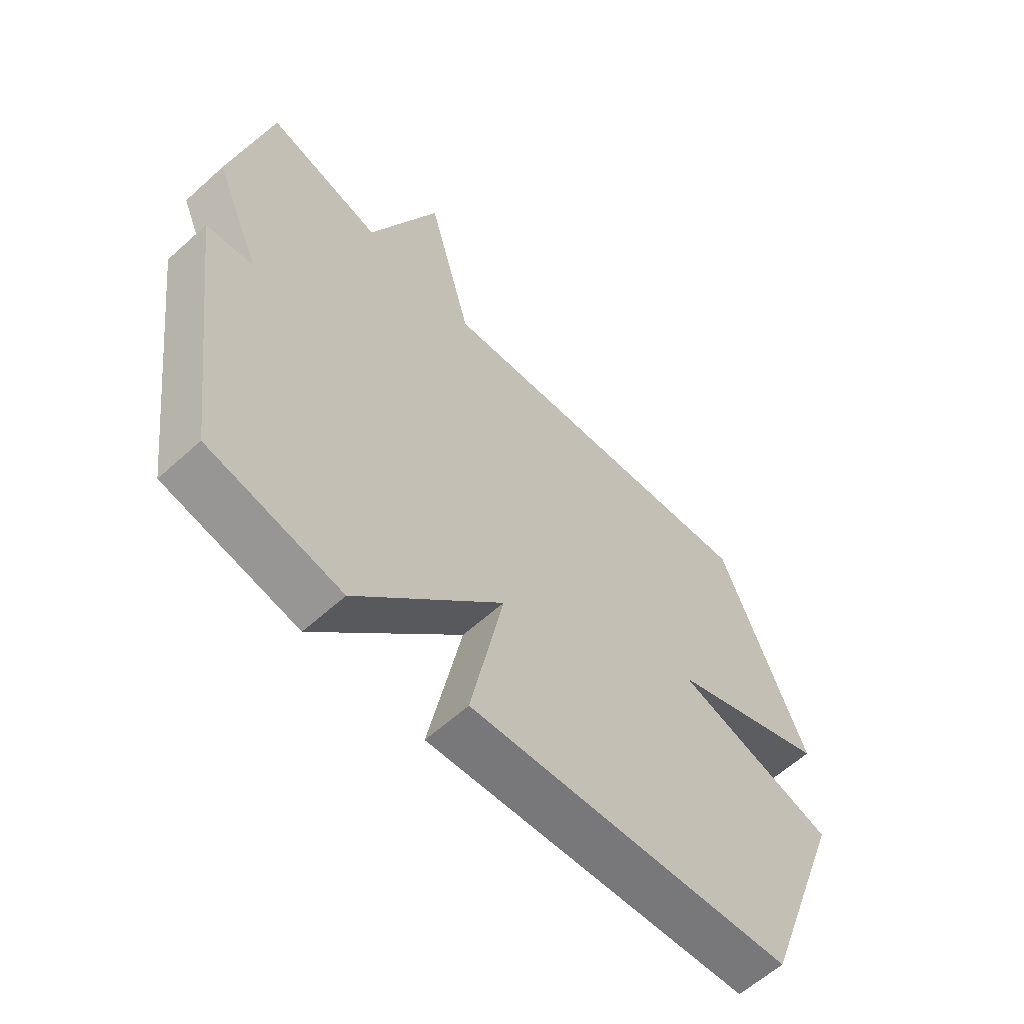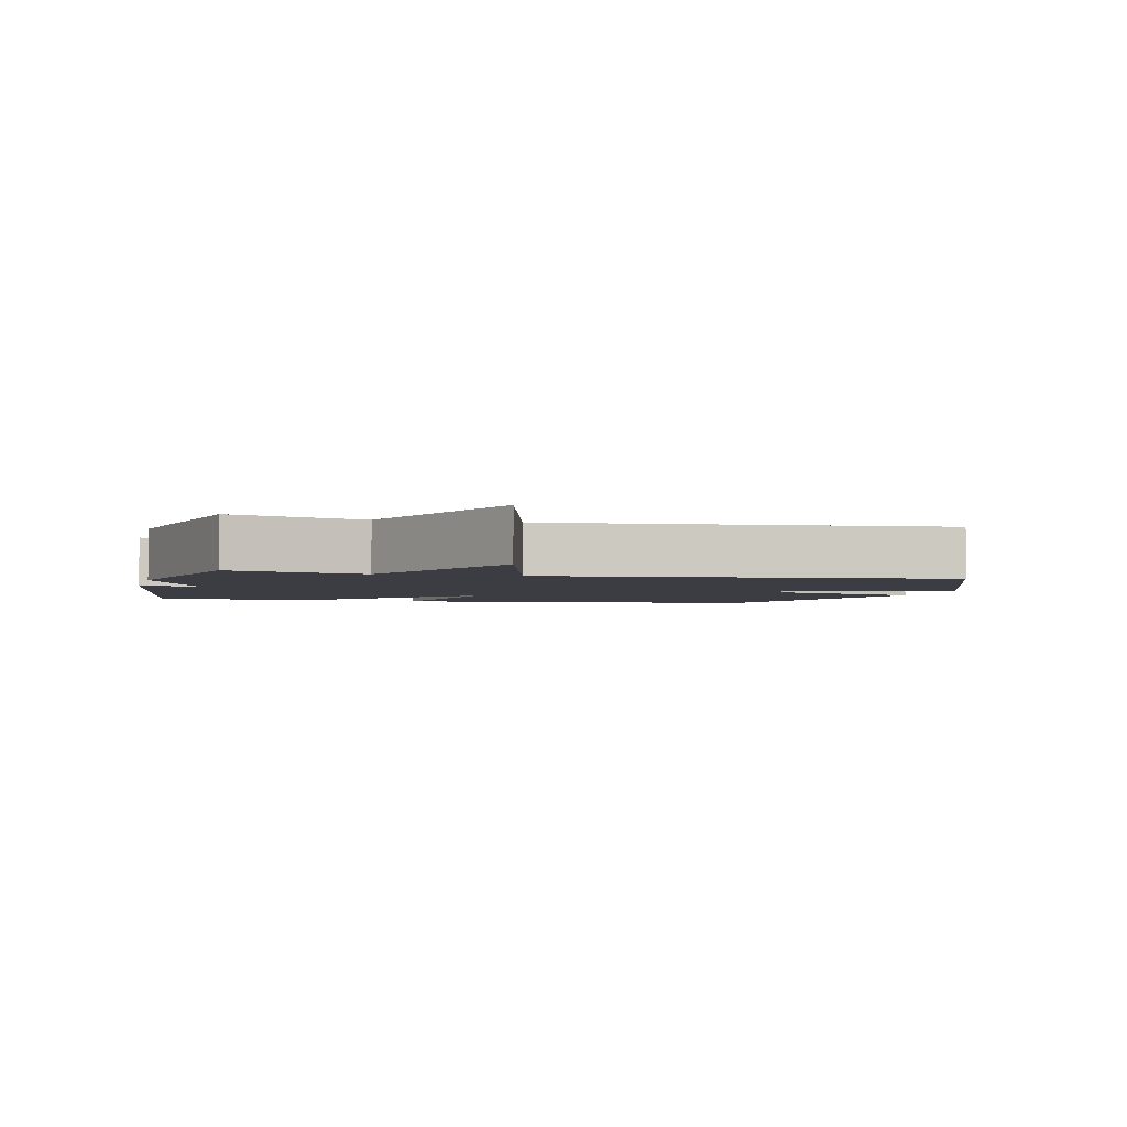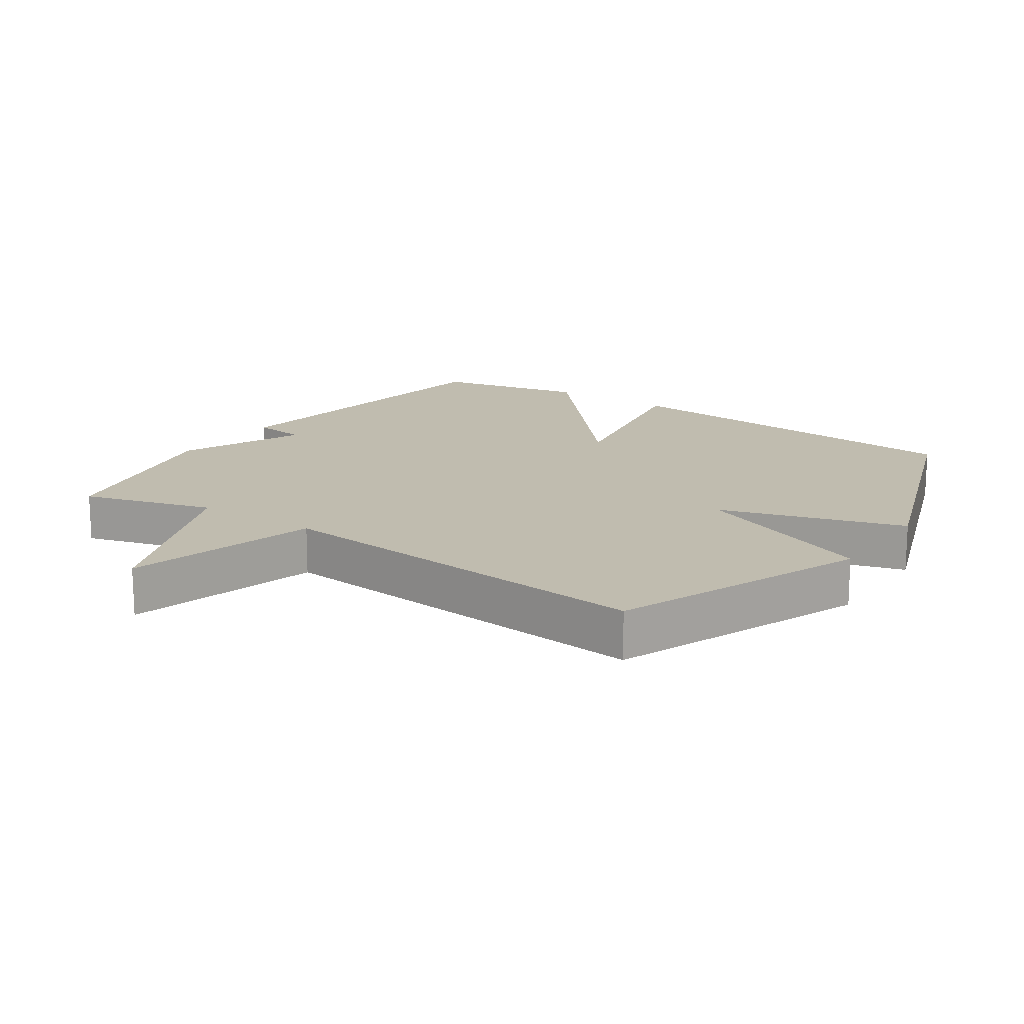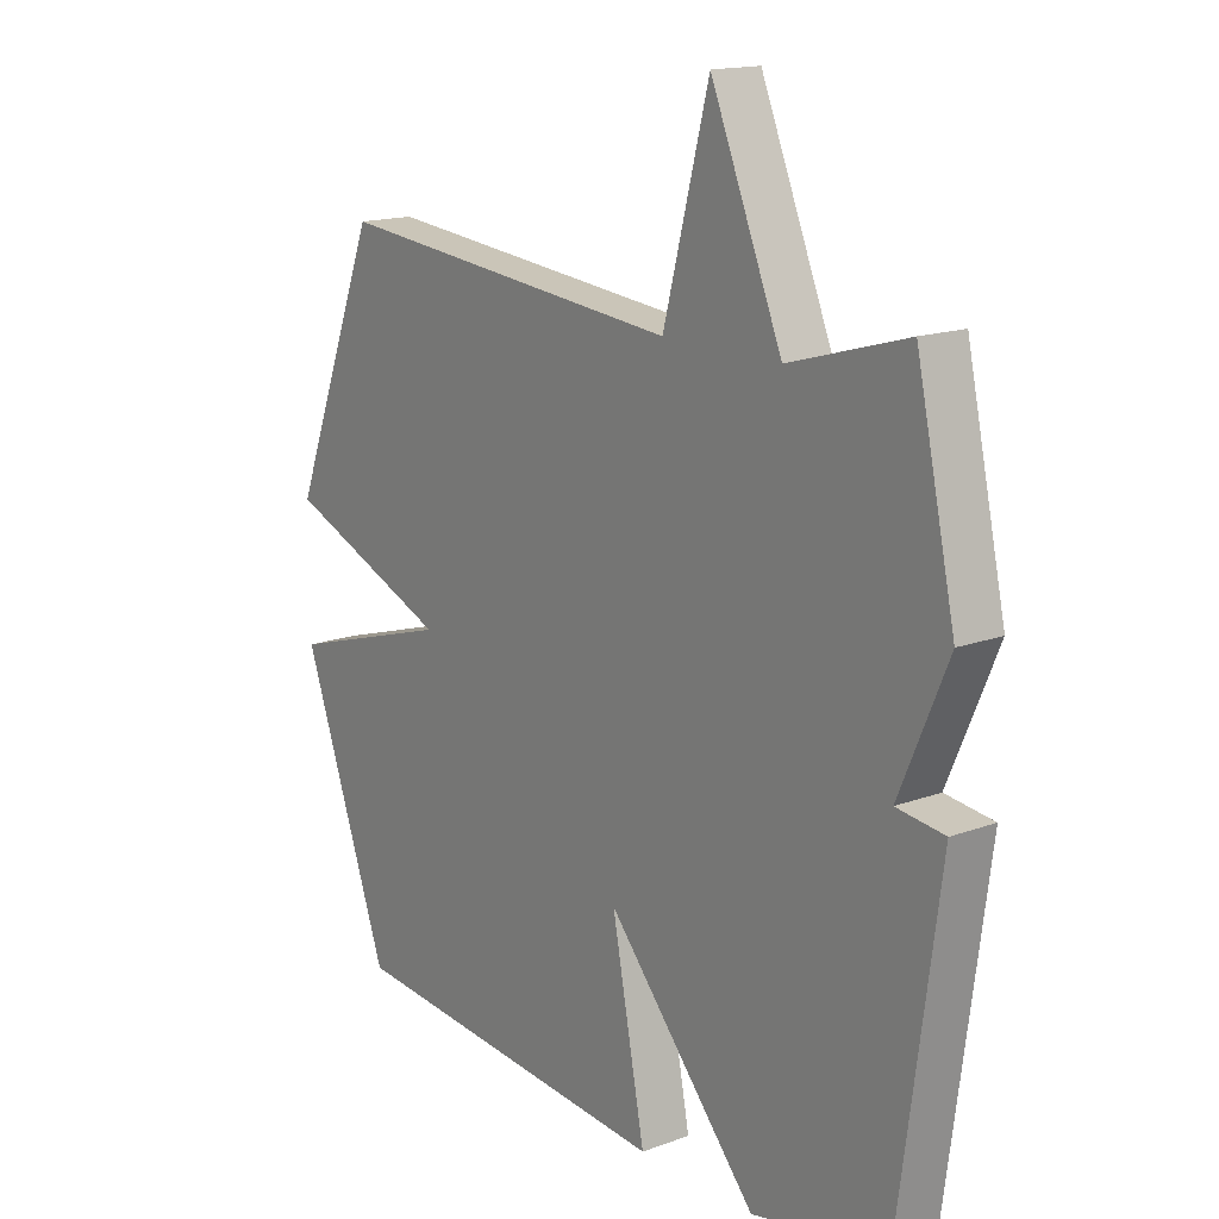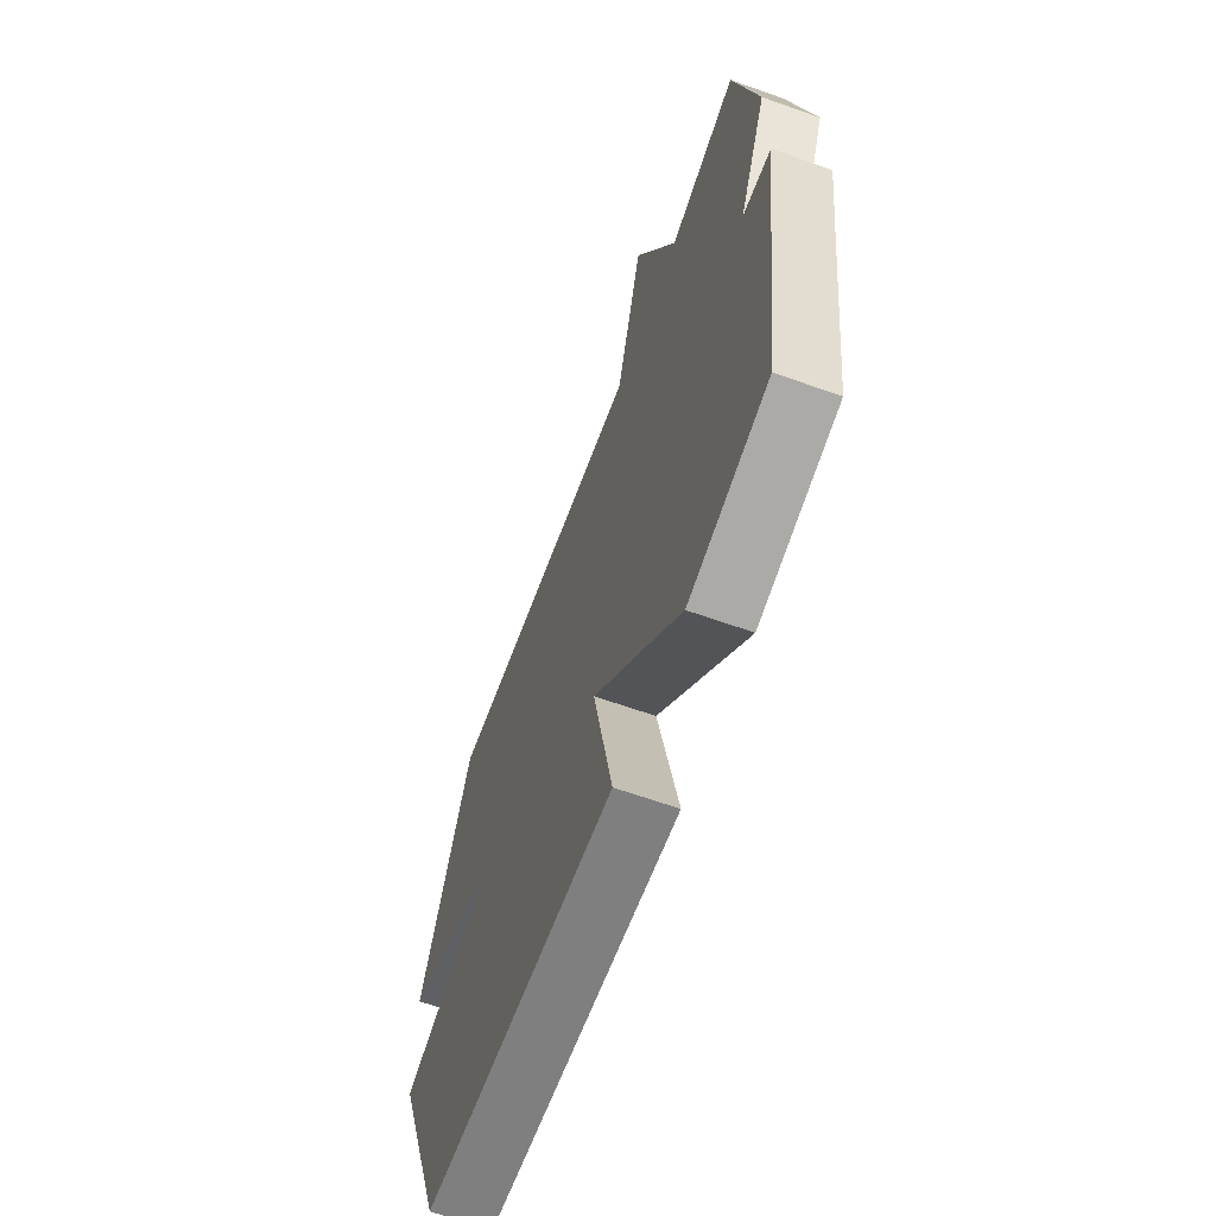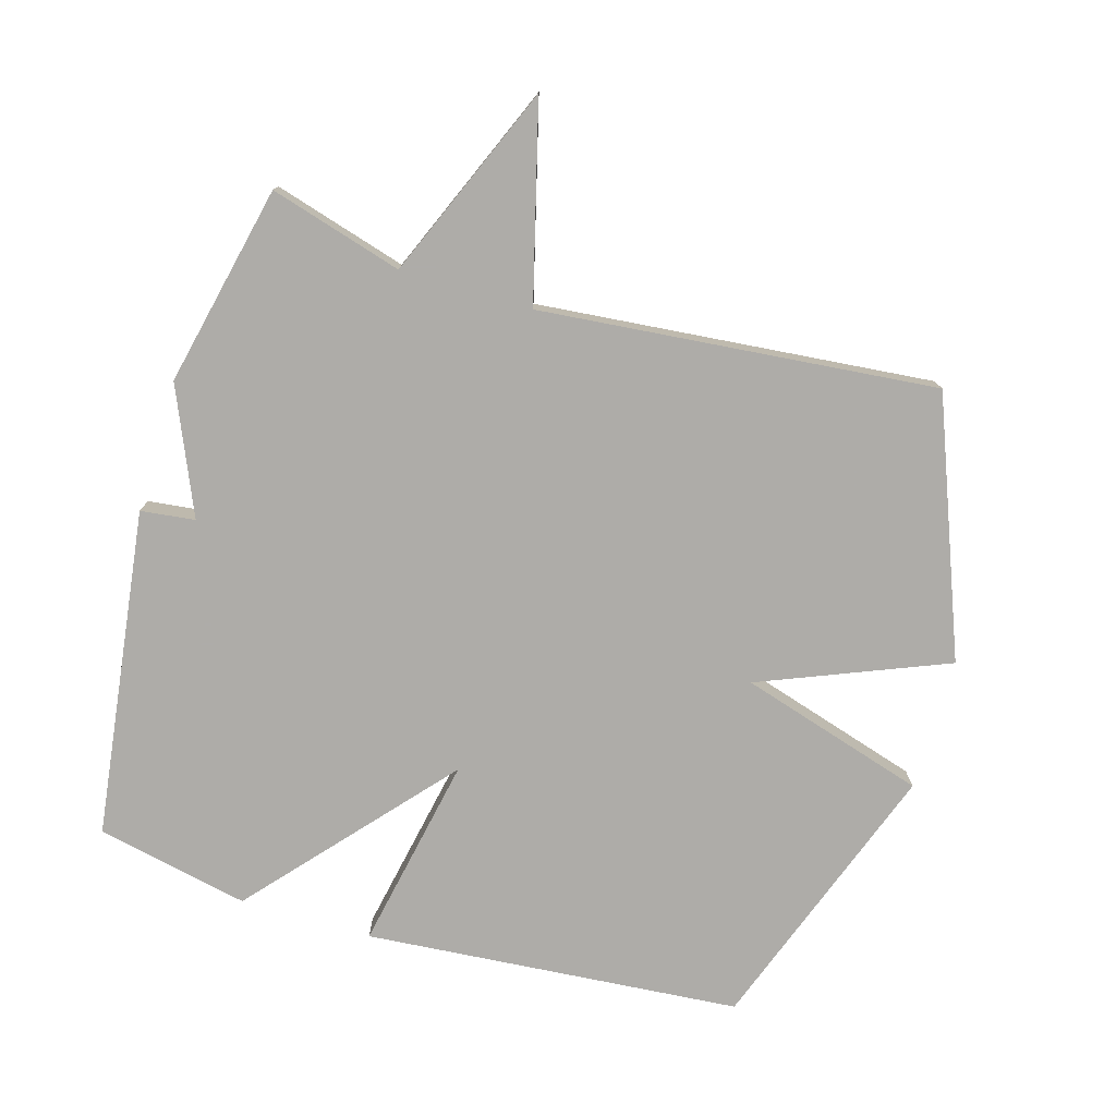
<metadata>
{"format":"obj","ext":"obj","renderer":"f3d","projection":"perspective","resolution":1024,"background":"white","views":[{"elev":-60.8,"azim":-47.3,"up":"+Z"},{"elev":-2.9,"azim":-13.8,"up":"+Y"},{"elev":16.3,"azim":34.3,"up":"+Y"},{"elev":15.7,"azim":-127.6,"up":"+Z"},{"elev":-64.5,"azim":-109.7,"up":"+Z"},{"elev":-77.0,"azim":-16.5,"up":"+Y"}]}
</metadata>
<code>
v 0.5 0.07 -0.5
v -0.069 0.07 -0.548
v -0.012 0.07 -0.253
v -0.269 0.07 -0.548
v -0.5 0.07 -0.5
v -0.567 0.07 -0.004
v -0.485 0.07 0.006
v -0.567 0.07 0.196
v -0.5 0.07 0.5
v -0.299 0.07 0.442
v -0.177 0.07 0.736
v -0.099 0.07 0.442
v 0.5 0.07 0.5
v 0.65 0.07 0.116
v 0.368 0.07 0.001
v 0.65 0.07 -0.084
v 0.5 0 -0.5
v -0.069 0 -0.548
v -0.012 0 -0.253
v -0.269 0 -0.548
v -0.5 0 -0.5
v -0.567 0 -0.004
v -0.485 0 0.006
v -0.567 0 0.196
v -0.5 0 0.5
v -0.299 0 0.442
v -0.177 0 0.736
v -0.099 0 0.442
v 0.5 0 0.5
v 0.65 0 0.116
v 0.368 0 0.001
v 0.65 0 -0.084
f 1 2 3
f 16 1 3
f 15 16 3
f 12 13 14 15
f 12 15 3
f 3 4 5
f 12 3 5
f 11 12 5
f 10 11 5
f 7 8 9 10
f 7 10 5
f 5 6 7
f 19 18 17
f 19 17 32
f 19 32 31
f 31 30 29 28
f 19 31 28
f 21 20 19
f 21 19 28
f 21 28 27
f 21 27 26
f 26 25 24 23
f 21 26 23
f 23 22 21
f 1 17 18 2
f 2 18 19 3
f 3 19 20 4
f 4 20 21 5
f 5 21 22 6
f 6 22 23 7
f 7 23 24 8
f 8 24 25 9
f 9 25 26 10
f 10 26 27 11
f 11 27 28 12
f 12 28 29 13
f 13 29 30 14
f 14 30 31 15
f 15 31 32 16
f 16 32 17 1

</code>
